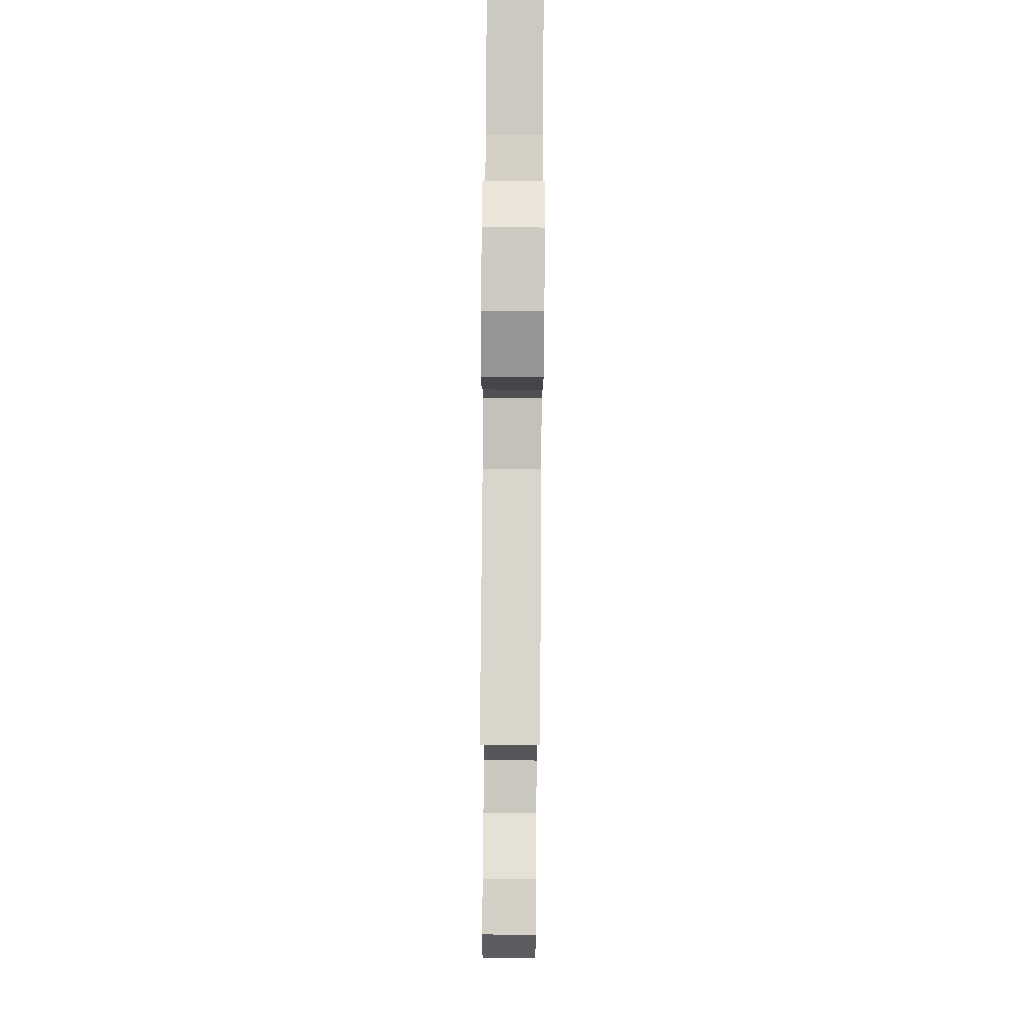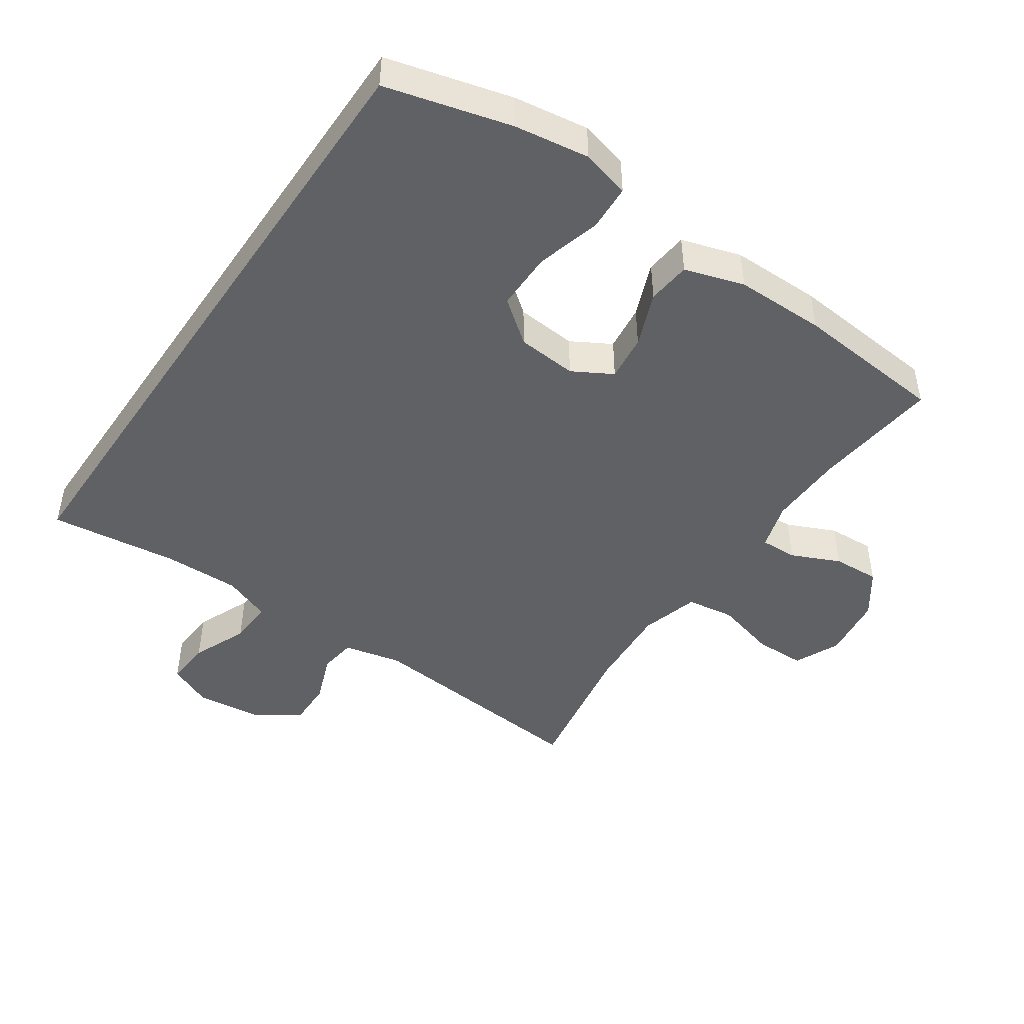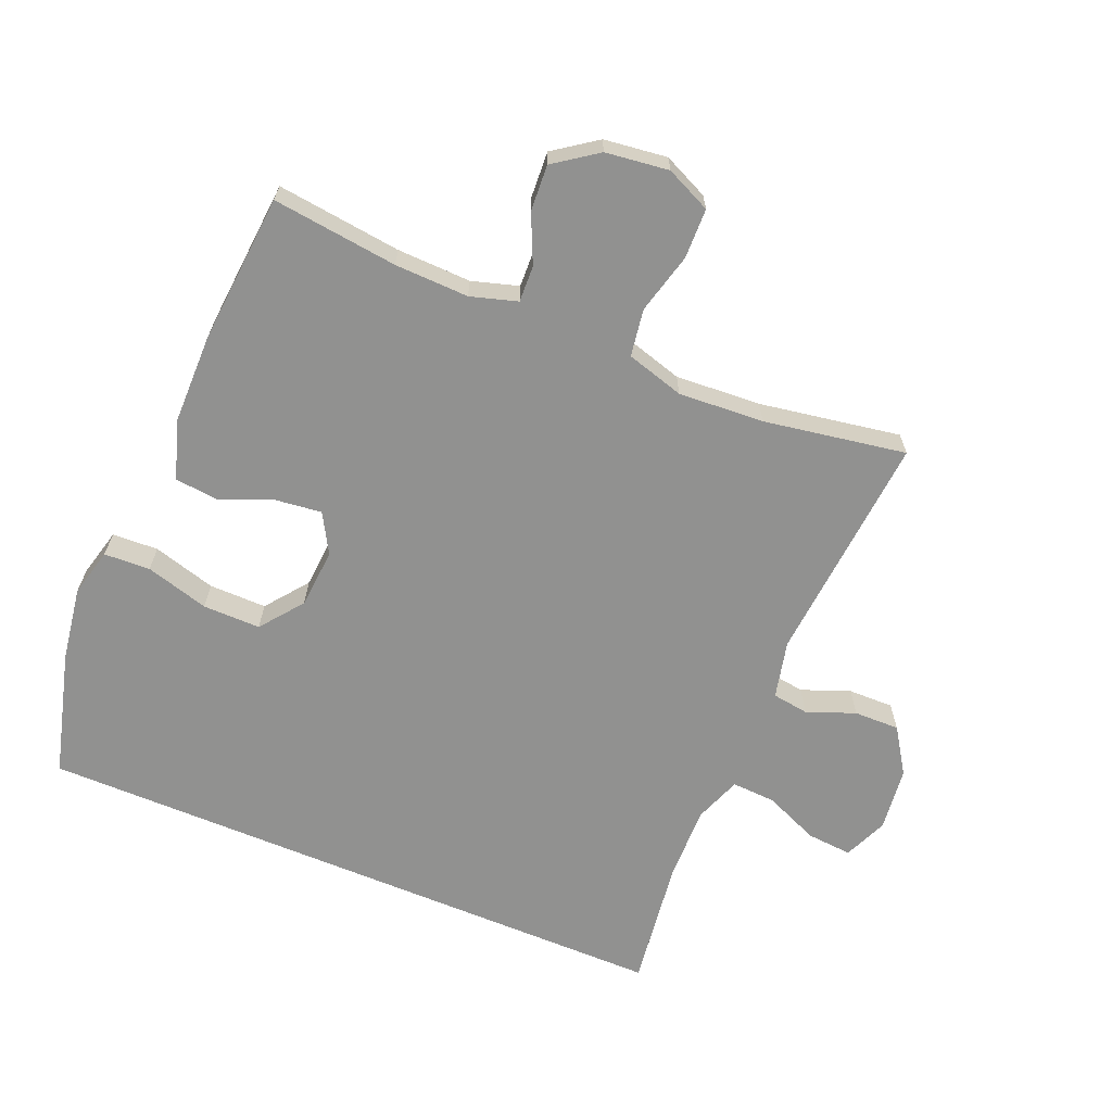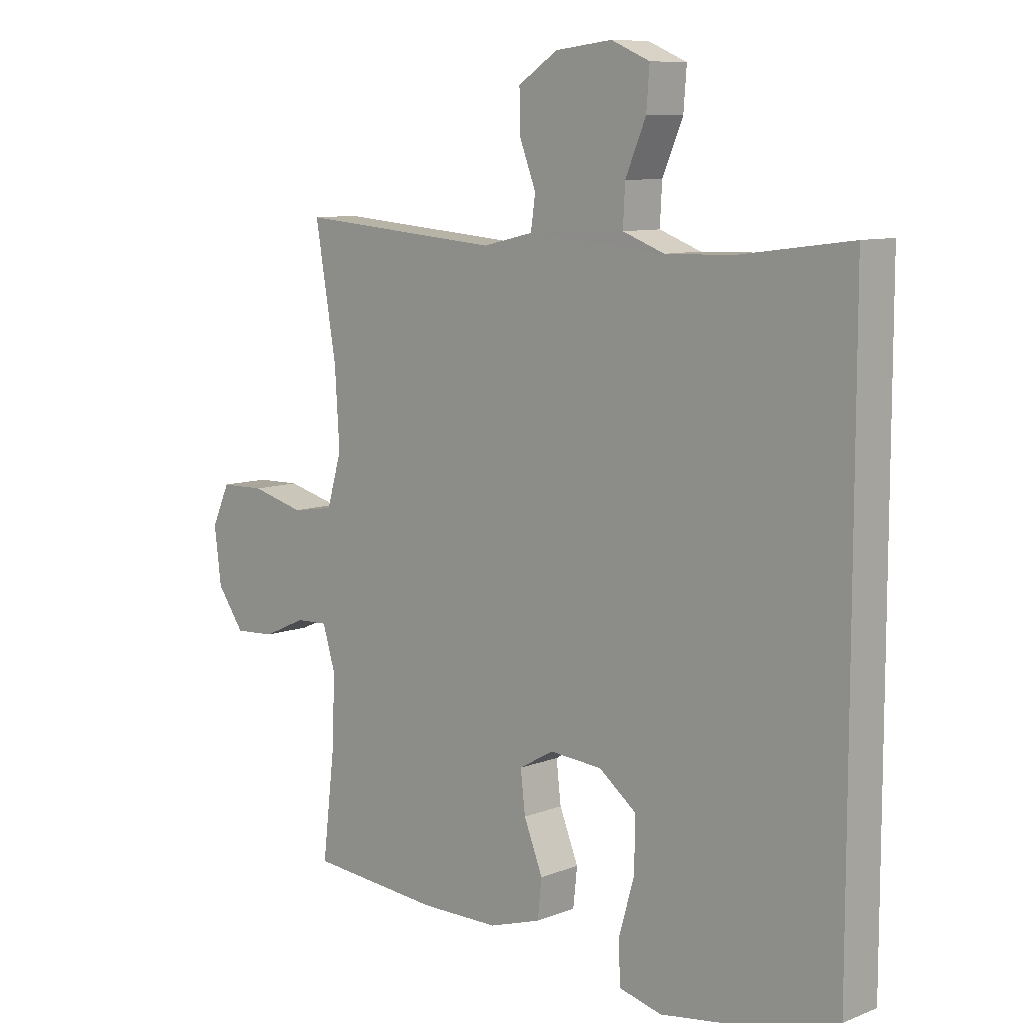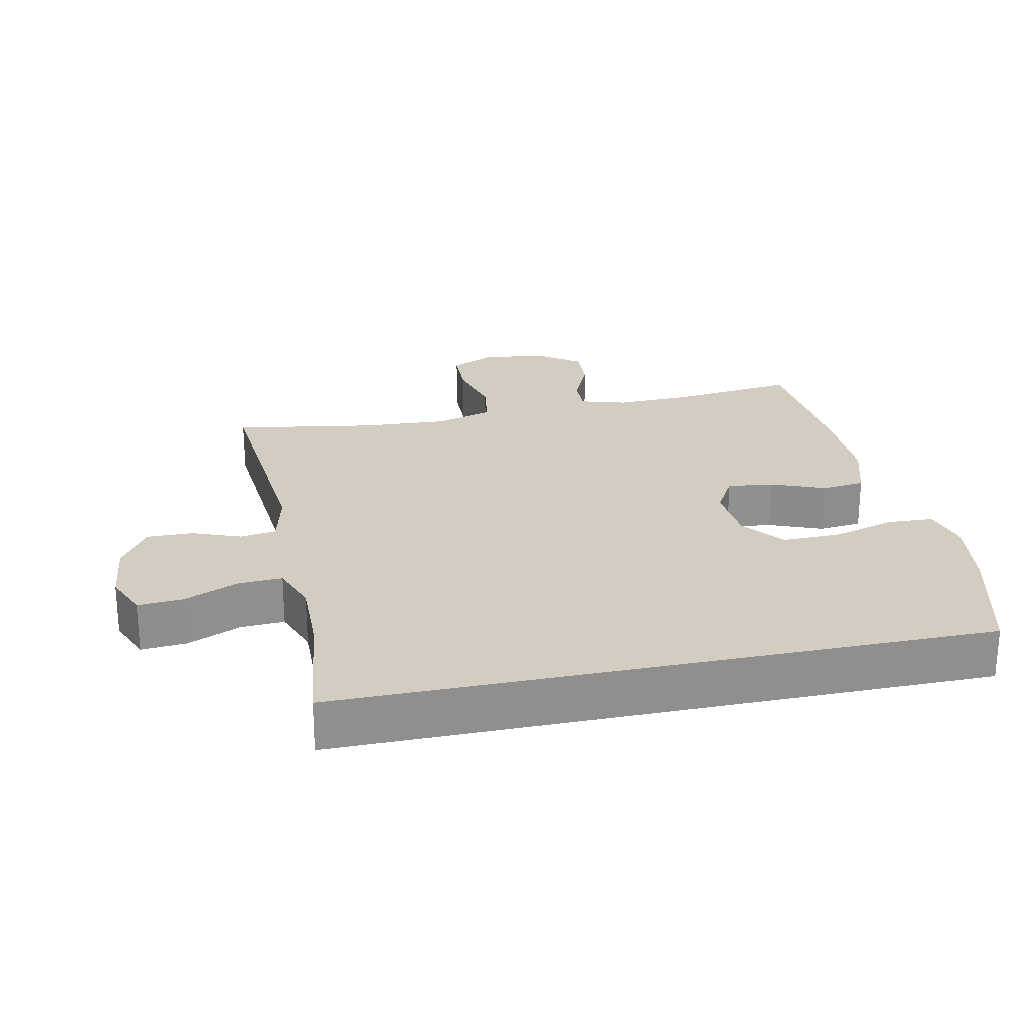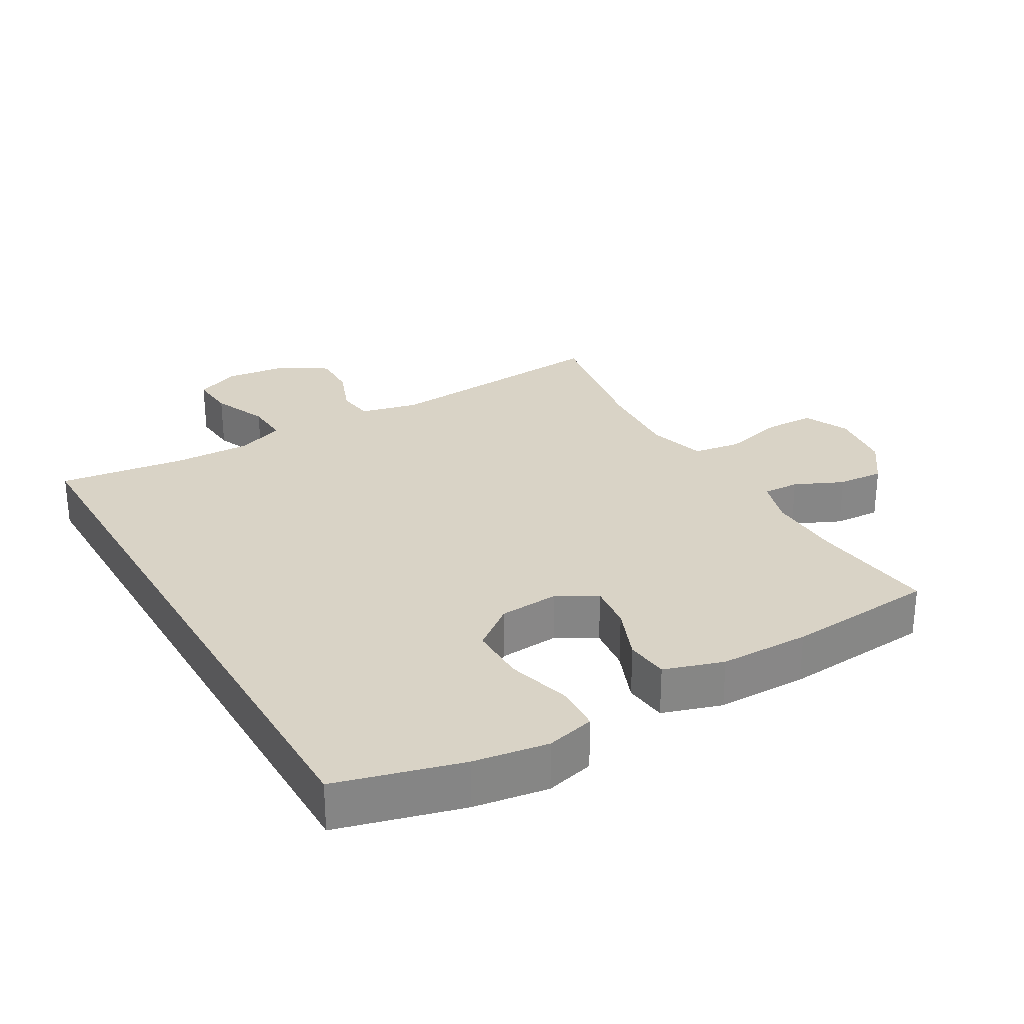
<metadata>
{"format":"obj","ext":"obj","renderer":"f3d","projection":"perspective","resolution":1024,"background":"white","views":[{"elev":79.3,"azim":-89.6,"up":"+Z"},{"elev":-47.0,"azim":145.5,"up":"+Y"},{"elev":-65.9,"azim":-112.7,"up":"+Y"},{"elev":9.1,"azim":44.2,"up":"+Z"},{"elev":24.8,"azim":78.0,"up":"+Y"},{"elev":28.3,"azim":149.9,"up":"+Y"}]}
</metadata>
<code>
o path32_path32.001
v 0.5259 0.0375 0.4767
v 0.3284 0.0375 0.4508
v 0.2116 0.0375 0.4481
v 0.1388 0.0375 0.4752
v 0.1423 0.0375 0.5428
v 0.1782 0.0375 0.6274
v 0.1835 0.0375 0.6969
v 0.1161 0.0375 0.7258
v 0.01682 0.0375 0.7142
v -0.05252 0.0375 0.6686
v -0.05123 0.0375 0.5983
v -0.02248 0.0375 0.5236
v -0.03041 0.0375 0.4677
v -0.1192 0.0375 0.447
v -0.4758 0.0375 0.4767
v -0.4388 0.0375 0.2579
v -0.4306 0.0375 0.1256
v -0.4566 0.0375 0.03648
v -0.5298 0.0375 0.02519
v -0.6234 0.0375 0.04942
v -0.7006 0.0375 0.04756
v -0.7324 0.0375 -0.02185
v -0.7202 0.0375 -0.1195
v -0.6729 0.0375 -0.1858
v -0.6019 0.0375 -0.1815
v -0.5272 0.0375 -0.1476
v -0.4711 0.0375 -0.1453
v -0.4495 0.0375 -0.2172
v -0.4528 0.0375 -0.3317
v -0.4758 0.0375 -0.5252
v -0.2451 0.0375 -0.5445
v -0.1066 0.0375 -0.5436
v -0.01506 0.0375 -0.5147
v -0.007986 0.0375 -0.4484
v -0.04098 0.0375 -0.3655
v -0.04922 0.0375 -0.2947
v 0.01158 0.0375 -0.2598
v 0.1037 0.0375 -0.2669
v 0.1688 0.0375 -0.3174
v 0.1682 0.0375 -0.4064
v 0.1404 0.0375 -0.5043
v 0.1437 0.0375 -0.5755
v 0.2184 0.0375 -0.5944
v 0.3334 0.0375 -0.5769
v 0.5259 0.0375 -0.5252
v 0.5259 -0.0375 0.4767
v 0.3284 -0.0375 0.4508
v 0.2116 -0.0375 0.4481
v 0.1388 -0.0375 0.4752
v 0.1423 -0.0375 0.5428
v 0.1782 -0.0375 0.6274
v 0.1835 -0.0375 0.6969
v 0.1161 -0.0375 0.7258
v 0.01682 -0.0375 0.7142
v -0.05252 -0.0375 0.6686
v -0.05123 -0.0375 0.5983
v -0.02248 -0.0375 0.5236
v -0.03041 -0.0375 0.4677
v -0.1192 -0.0375 0.447
v -0.4758 -0.0375 0.4767
v -0.4388 -0.0375 0.2579
v -0.4306 -0.0375 0.1256
v -0.4566 -0.0375 0.03648
v -0.5298 -0.0375 0.02519
v -0.6234 -0.0375 0.04942
v -0.7006 -0.0375 0.04756
v -0.7324 -0.0375 -0.02185
v -0.7202 -0.0375 -0.1195
v -0.6729 -0.0375 -0.1858
v -0.6019 -0.0375 -0.1815
v -0.5272 -0.0375 -0.1476
v -0.4711 -0.0375 -0.1453
v -0.4495 -0.0375 -0.2172
v -0.4528 -0.0375 -0.3317
v -0.4758 -0.0375 -0.5252
v -0.2451 -0.0375 -0.5445
v -0.1066 -0.0375 -0.5436
v -0.01506 -0.0375 -0.5147
v -0.007986 -0.0375 -0.4484
v -0.04098 -0.0375 -0.3655
v -0.04922 -0.0375 -0.2947
v 0.01158 -0.0375 -0.2598
v 0.1037 -0.0375 -0.2669
v 0.1688 -0.0375 -0.3174
v 0.1682 -0.0375 -0.4064
v 0.1404 -0.0375 -0.5043
v 0.1437 -0.0375 -0.5755
v 0.2184 -0.0375 -0.5944
v 0.3334 -0.0375 -0.5769
v 0.5259 -0.0375 -0.5252
v 0.5259 0.0375 0.4767
v 0.5259 0.0375 0.4767
v 0.5259 0.0375 -0.5252
v 0.5259 0.0375 -0.5252
v 0.3334 0.0375 -0.5769
v 0.3284 0.0375 0.4508
v 0.2184 0.0375 -0.5944
v 0.2116 0.0375 0.4481
v 0.1437 0.0375 -0.5755
v 0.1437 0.0375 -0.5755
v 0.1688 0.0375 -0.3174
v 0.1682 0.0375 -0.4064
v 0.1388 0.0375 0.4752
v 0.1388 0.0375 0.4752
v 0.1782 0.0375 0.6274
v 0.1835 0.0375 0.6969
v 0.1835 0.0375 0.6969
v 0.1161 0.0375 0.7258
v 0.1423 0.0375 0.5428
v 0.1037 0.0375 -0.2669
v 0.1404 0.0375 -0.5043
v 0.01682 0.0375 0.7142
v 0.01158 0.0375 -0.2598
v -0.05252 0.0375 0.6686
v -0.04922 0.0375 -0.2947
v -0.04922 0.0375 -0.2947
v -0.01506 0.0375 -0.5147
v -0.01506 0.0375 -0.5147
v -0.007986 0.0375 -0.4484
v -0.04098 0.0375 -0.3655
v -0.1066 0.0375 -0.5436
v -0.02248 0.0375 0.5236
v -0.03041 0.0375 0.4677
v -0.03041 0.0375 0.4677
v -0.05123 0.0375 0.5983
v -0.1192 0.0375 0.447
v -0.2451 0.0375 -0.5445
v -0.4758 0.0375 -0.5252
v -0.4758 0.0375 -0.5252
v -0.4528 0.0375 -0.3317
v -0.4495 0.0375 -0.2172
v -0.4306 0.0375 0.1256
v -0.4566 0.0375 0.03648
v -0.4566 0.0375 0.03648
v -0.4388 0.0375 0.2579
v -0.4711 0.0375 -0.1453
v -0.4711 0.0375 -0.1453
v -0.4758 0.0375 0.4767
v -0.4758 0.0375 0.4767
v -0.5298 0.0375 0.02519
v -0.5272 0.0375 -0.1476
v -0.6019 0.0375 -0.1815
v -0.6234 0.0375 0.04942
v -0.6729 0.0375 -0.1858
v -0.7006 0.0375 0.04756
v -0.7006 0.0375 0.04756
v -0.7202 0.0375 -0.1195
v -0.7324 0.0375 -0.02185
v 0.5259 -0.0375 0.4767
v 0.5259 -0.0375 0.4767
v 0.5259 -0.0375 -0.5252
v 0.5259 -0.0375 -0.5252
v 0.3334 -0.0375 -0.5769
v 0.3284 -0.0375 0.4508
v 0.2184 -0.0375 -0.5944
v 0.2116 -0.0375 0.4481
v 0.1437 -0.0375 -0.5755
v 0.1437 -0.0375 -0.5755
v 0.1688 -0.0375 -0.3174
v 0.1682 -0.0375 -0.4064
v 0.1388 -0.0375 0.4752
v 0.1388 -0.0375 0.4752
v 0.1782 -0.0375 0.6274
v 0.1835 -0.0375 0.6969
v 0.1835 -0.0375 0.6969
v 0.1161 -0.0375 0.7258
v 0.1423 -0.0375 0.5428
v 0.1037 -0.0375 -0.2669
v 0.1404 -0.0375 -0.5043
v 0.01682 -0.0375 0.7142
v 0.01158 -0.0375 -0.2598
v -0.05252 -0.0375 0.6686
v -0.04922 -0.0375 -0.2947
v -0.04922 -0.0375 -0.2947
v -0.01506 -0.0375 -0.5147
v -0.01506 -0.0375 -0.5147
v -0.007986 -0.0375 -0.4484
v -0.04098 -0.0375 -0.3655
v -0.1066 -0.0375 -0.5436
v -0.02248 -0.0375 0.5236
v -0.03041 -0.0375 0.4677
v -0.03041 -0.0375 0.4677
v -0.05123 -0.0375 0.5983
v -0.1192 -0.0375 0.447
v -0.2451 -0.0375 -0.5445
v -0.4758 -0.0375 -0.5252
v -0.4758 -0.0375 -0.5252
v -0.4528 -0.0375 -0.3317
v -0.4495 -0.0375 -0.2172
v -0.4306 -0.0375 0.1256
v -0.4566 -0.0375 0.03648
v -0.4566 -0.0375 0.03648
v -0.4388 -0.0375 0.2579
v -0.4711 -0.0375 -0.1453
v -0.4711 -0.0375 -0.1453
v -0.4758 -0.0375 0.4767
v -0.4758 -0.0375 0.4767
v -0.5298 -0.0375 0.02519
v -0.5272 -0.0375 -0.1476
v -0.6019 -0.0375 -0.1815
v -0.6234 -0.0375 0.04942
v -0.6729 -0.0375 -0.1858
v -0.7006 -0.0375 0.04756
v -0.7006 -0.0375 0.04756
v -0.7202 -0.0375 -0.1195
v -0.7324 -0.0375 -0.02185
f 177 179 175
f 202 200 205
f 185 179 178
f 156 168 154
f 181 156 161
f 167 180 161
f 181 161 180
f 180 167 183
f 200 201 205
f 191 171 190
f 194 189 173
f 149 159 151
f 183 170 172
f 201 199 198
f 191 194 173
f 206 205 201
f 166 163 164
f 191 173 171
f 155 160 169
f 203 206 201
f 151 160 153
f 163 170 167
f 178 179 177
f 170 163 166
f 188 173 189
f 173 185 178
f 193 184 196
f 184 171 181
f 181 171 156
f 156 171 168
f 155 169 157
f 190 171 184
f 154 159 149
f 185 188 186
f 200 199 201
f 153 160 155
f 193 190 184
f 194 198 199
f 154 168 159
f 151 159 160
f 198 194 191
f 185 173 188
f 183 167 170
f 94 92 150 152
f 44 45 90 89
f 1 2 47 46
f 43 44 89 88
f 2 3 48 47
f 100 43 88 158
f 39 40 85 84
f 3 104 162 48
f 6 107 165 51
f 7 8 53 52
f 5 6 51 50
f 38 39 84 83
f 41 42 87 86
f 40 41 86 85
f 4 5 50 49
f 8 9 54 53
f 37 38 83 82
f 9 10 55 54
f 116 37 82 174
f 118 34 79 176
f 34 35 80 79
f 32 33 78 77
f 12 124 182 57
f 11 12 57 56
f 10 11 56 55
f 13 14 59 58
f 35 36 81 80
f 31 32 77 76
f 129 31 76 187
f 29 30 75 74
f 28 29 74 73
f 17 134 192 62
f 16 17 62 61
f 137 28 73 195
f 139 16 61 197
f 14 15 60 59
f 18 19 64 63
f 26 27 72 71
f 25 26 71 70
f 19 20 65 64
f 24 25 70 69
f 20 146 204 65
f 23 24 69 68
f 22 23 68 67
f 21 22 67 66
f 119 117 121
f 144 147 142
f 127 120 121
f 98 96 110
f 123 103 98
f 109 103 122
f 123 122 103
f 122 125 109
f 142 147 143
f 133 132 113
f 136 115 131
f 91 93 101
f 125 114 112
f 143 140 141
f 133 115 136
f 148 143 147
f 108 106 105
f 133 113 115
f 97 111 102
f 145 143 148
f 93 95 102
f 105 109 112
f 120 119 121
f 112 108 105
f 130 131 115
f 115 120 127
f 135 138 126
f 126 123 113
f 123 98 113
f 98 110 113
f 97 99 111
f 132 126 113
f 96 91 101
f 127 128 130
f 142 143 141
f 95 97 102
f 135 126 132
f 136 141 140
f 96 101 110
f 93 102 101
f 140 133 136
f 127 130 115
f 125 112 109

</code>
